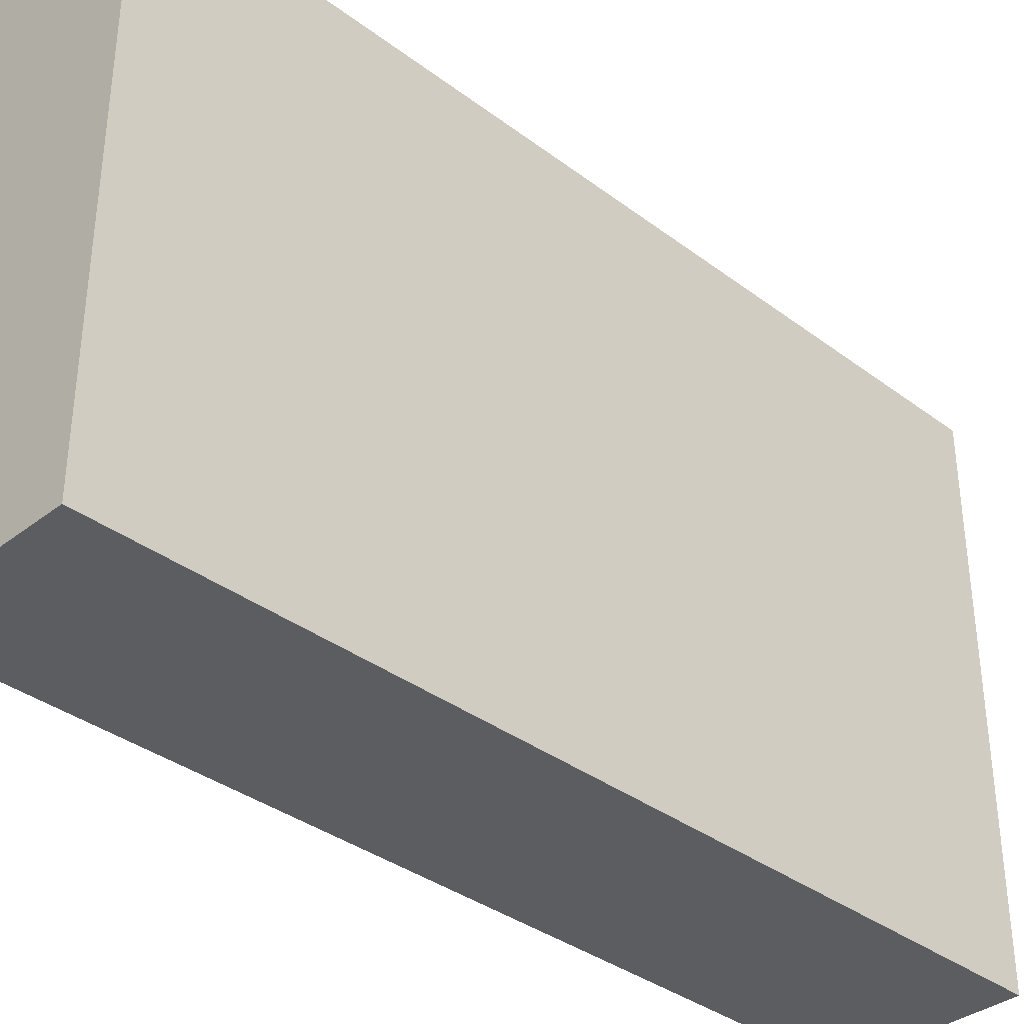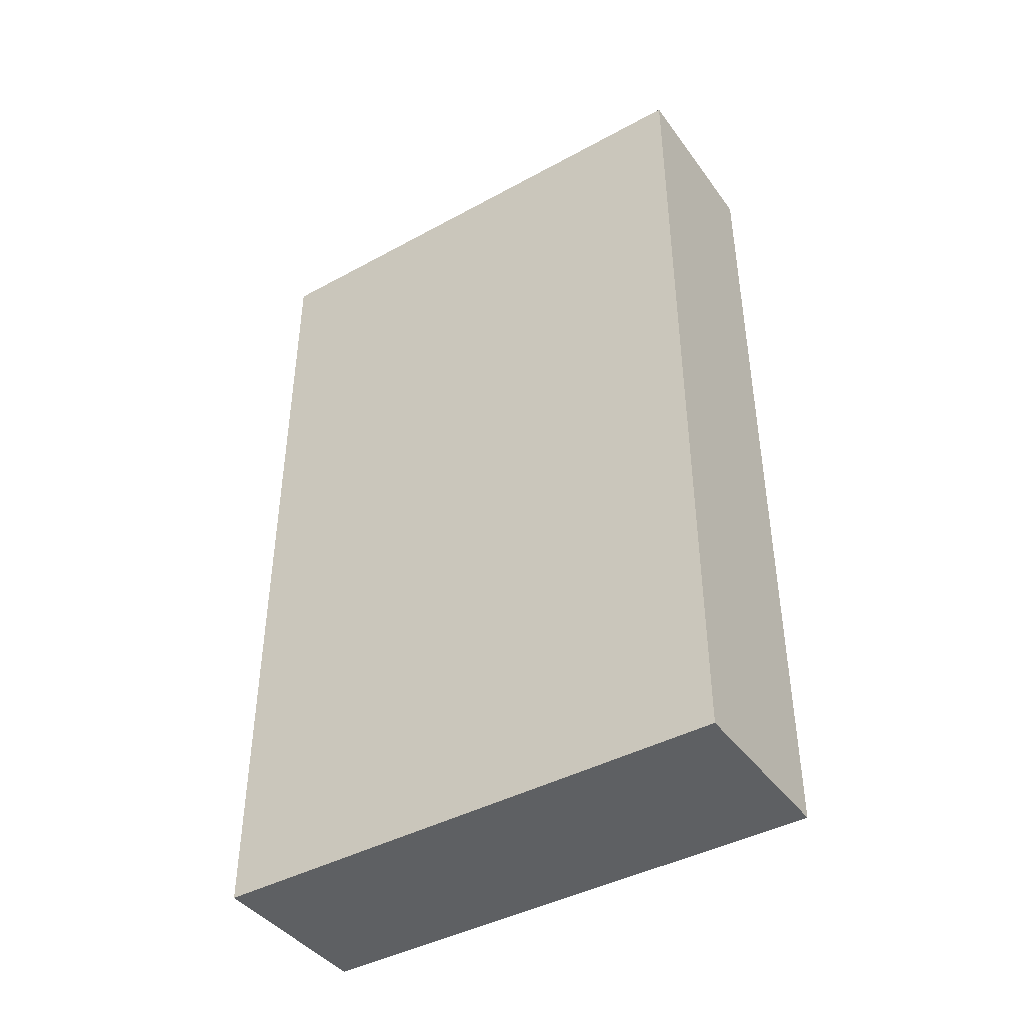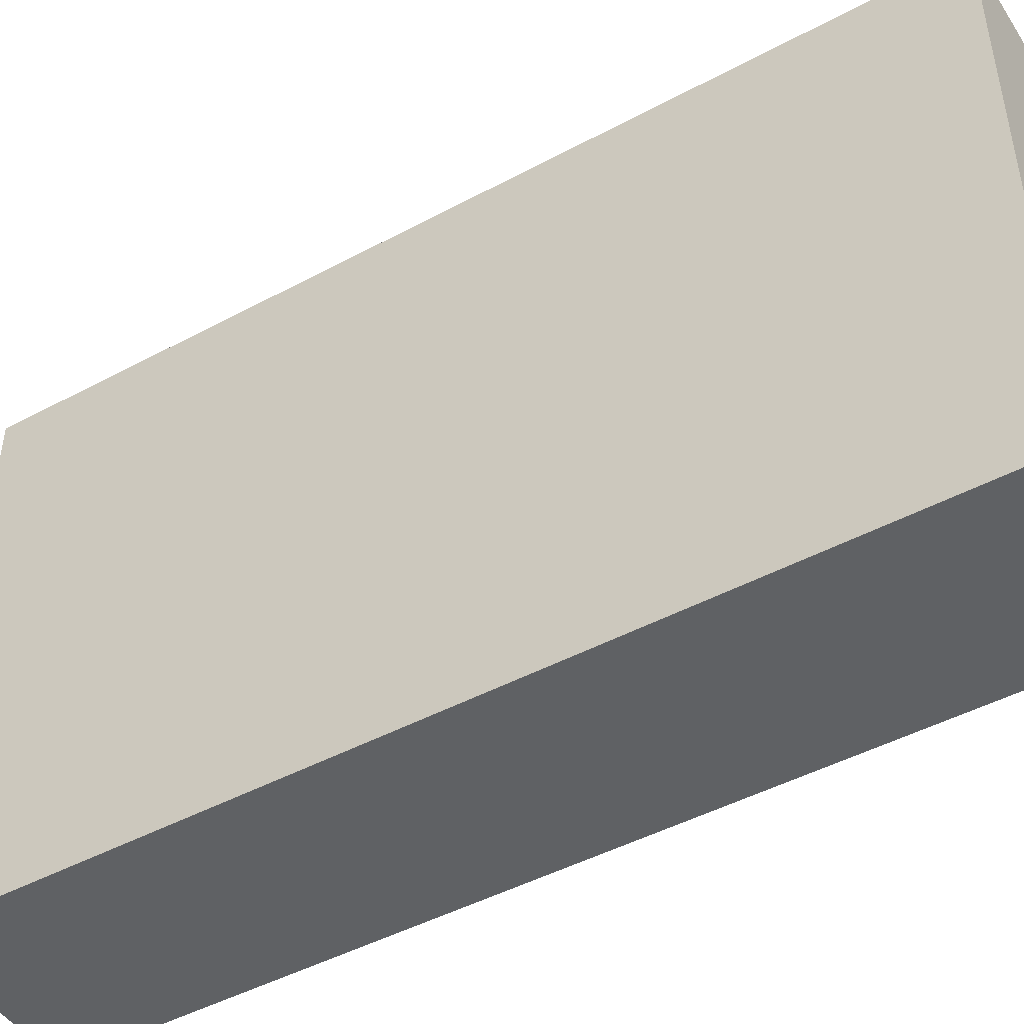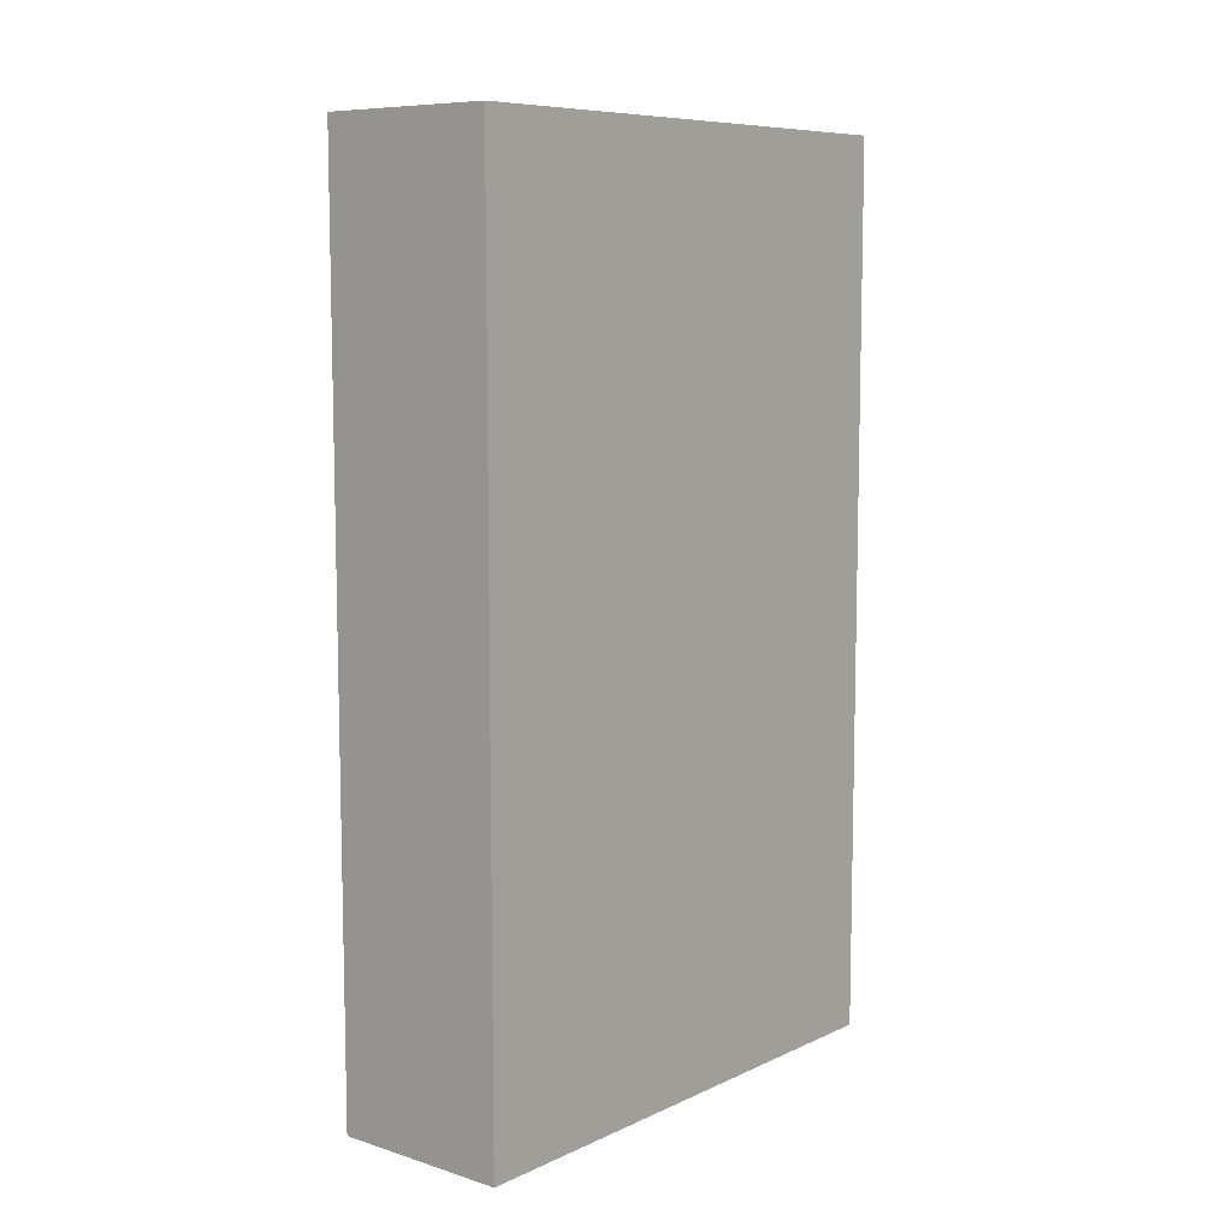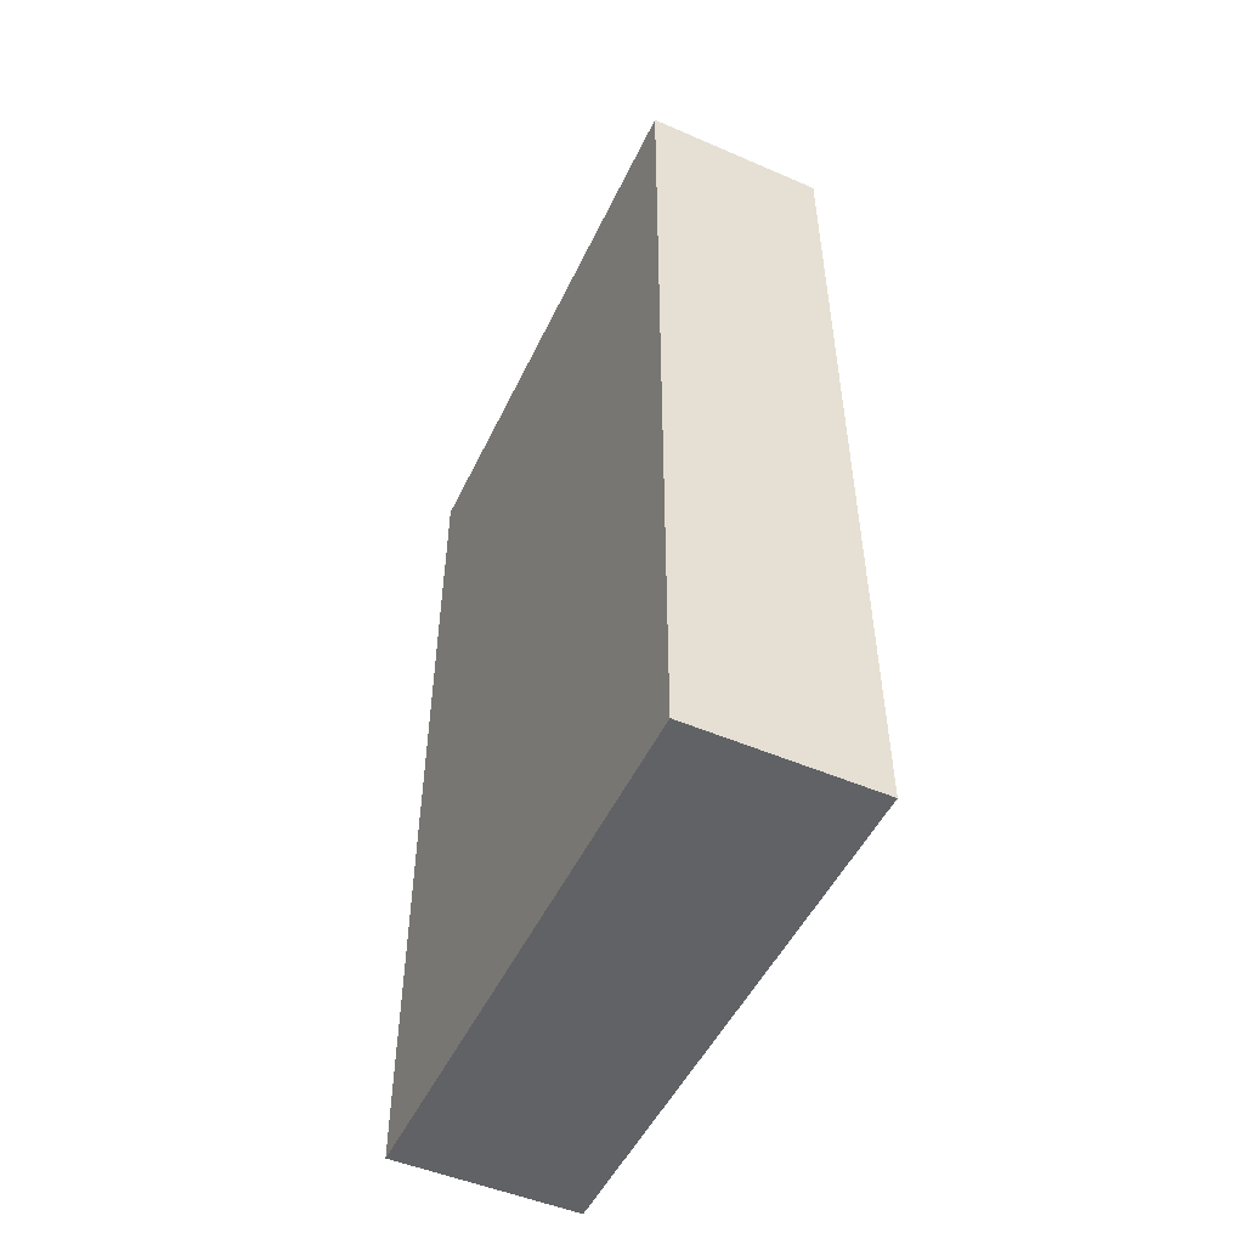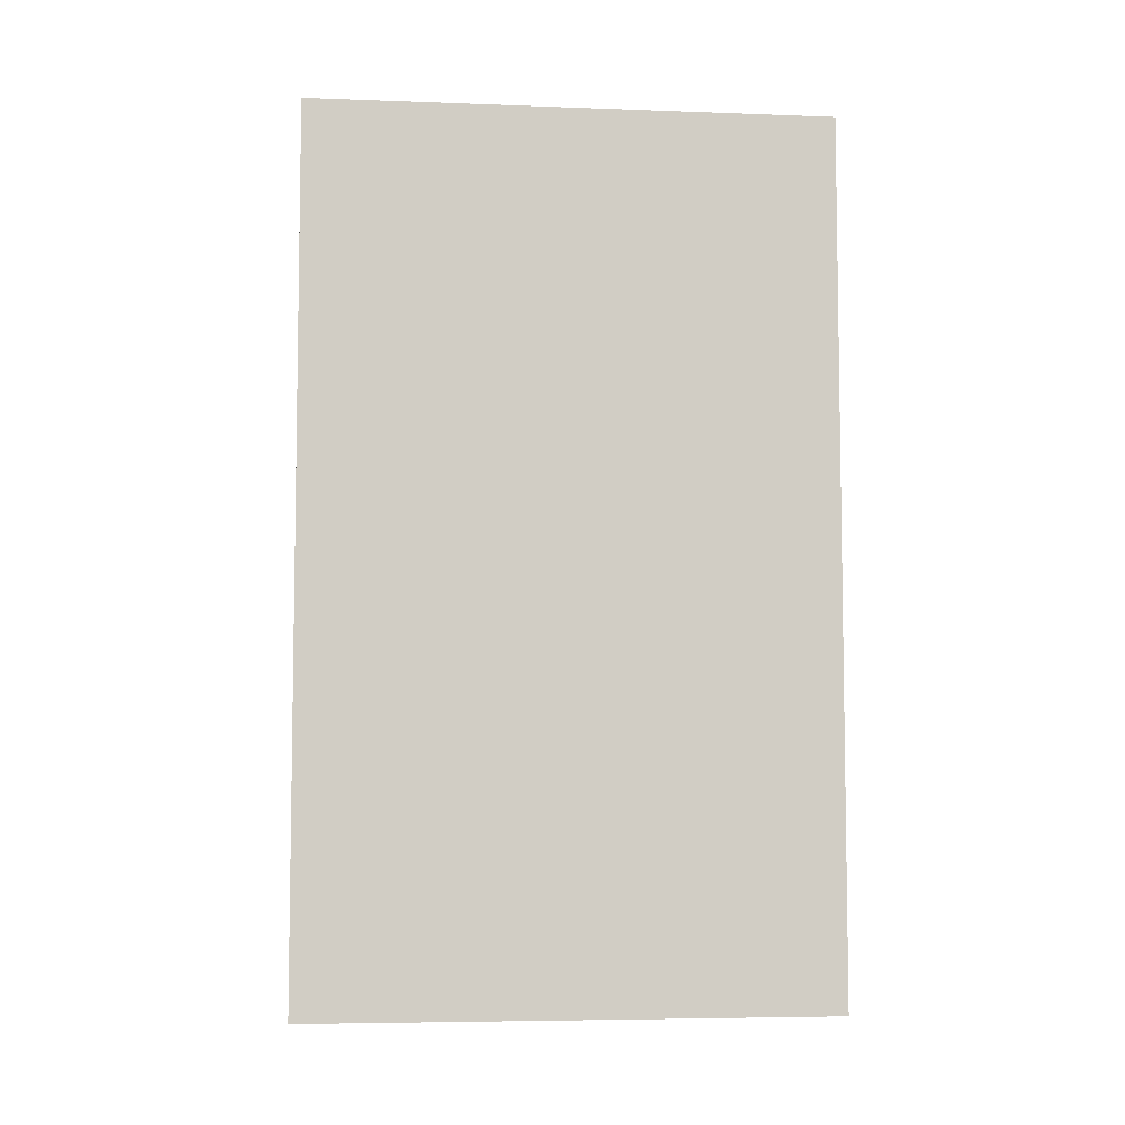
<metadata>
{"format":"obj","ext":"obj","renderer":"f3d","projection":"perspective","resolution":1024,"background":"white","views":[{"elev":-36.0,"azim":45.5,"up":"+Z"},{"elev":-42.2,"azim":123.2,"up":"+Y"},{"elev":-46.5,"azim":-58.5,"up":"+Z"},{"elev":8.6,"azim":-140.3,"up":"+Y"},{"elev":-50.7,"azim":154.9,"up":"+Y"},{"elev":-6.0,"azim":83.7,"up":"+Y"}]}
</metadata>
<code>
o
v -2.3 0.4 0.3
v -2.3 0.4 0
v -2.3 0.9 0.3
v -2.3 0.9 0
v -2.2 0.4 0.3
v -2.2 0.4 0
v -2.2 0.9 0.3
v -2.2 0.9 0
v -2.3 0.4 0.3
v -2.3 0.9 0.3
v -2.2 0.4 0.3
v -2.2 0.9 0.3
v -2.3 0.4 0
v -2.3 0.9 0
v -2.2 0.4 0
v -2.2 0.9 0
v -2.3 0.4 0.3
v -2.2 0.4 0.3
v -2.3 0.4 0
v -2.2 0.4 0
v -2.3 0.9 0.3
v -2.2 0.9 0.3
v -2.3 0.9 0
v -2.2 0.9 0
f 3 2 1
f 4 2 3
f 5 6 7
f 7 6 8
f 11 10 9
f 12 10 11
f 13 14 15
f 15 14 16
f 19 18 17
f 20 18 19
f 21 22 23
f 23 22 24

</code>
